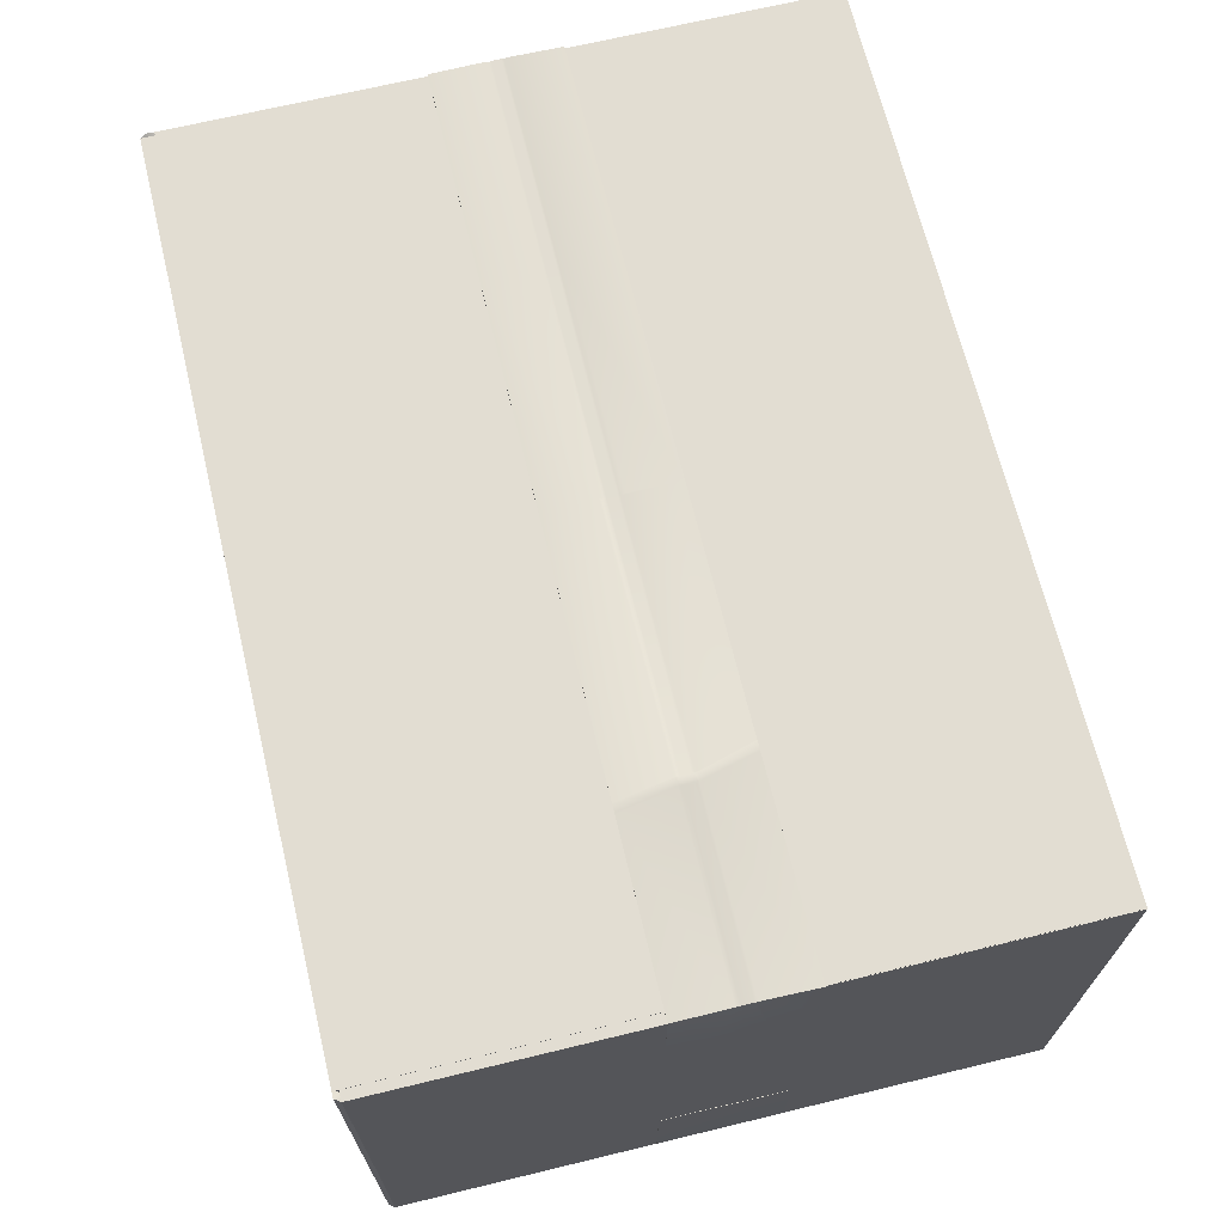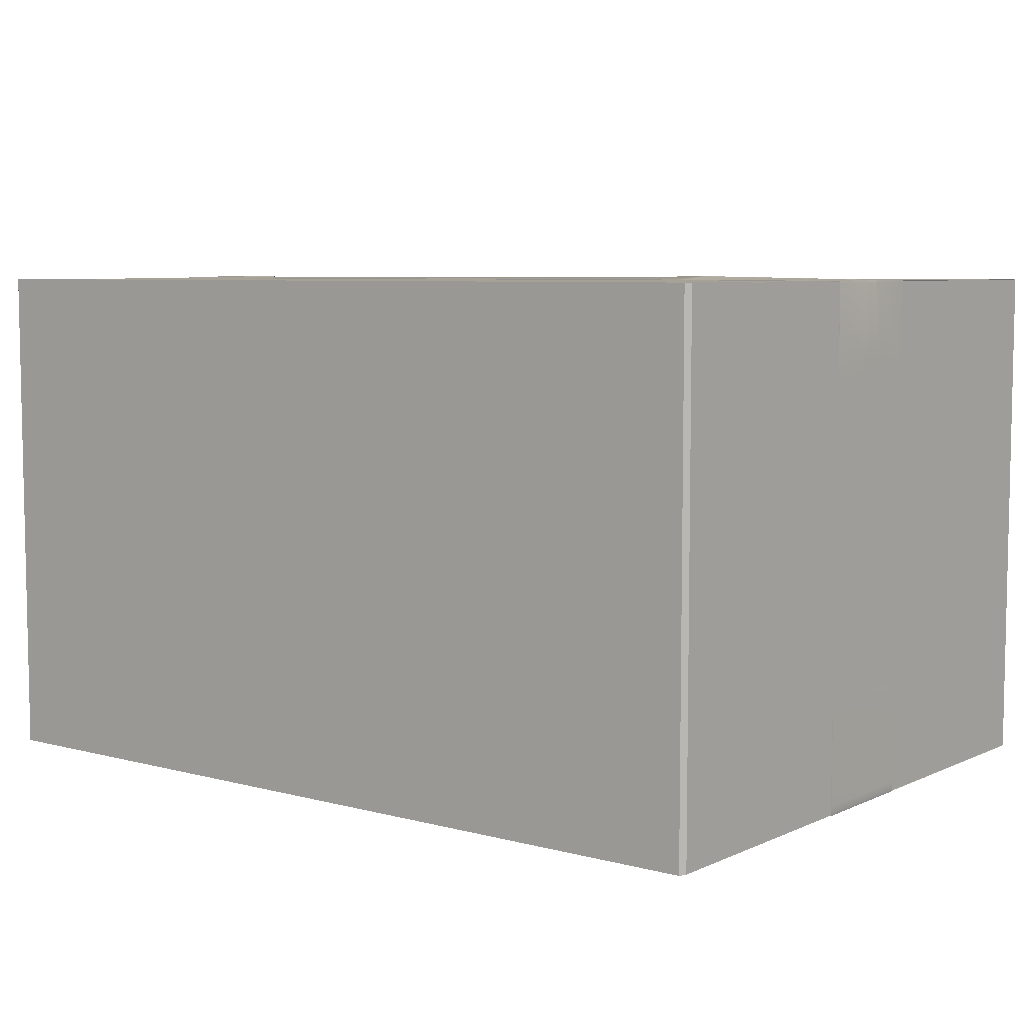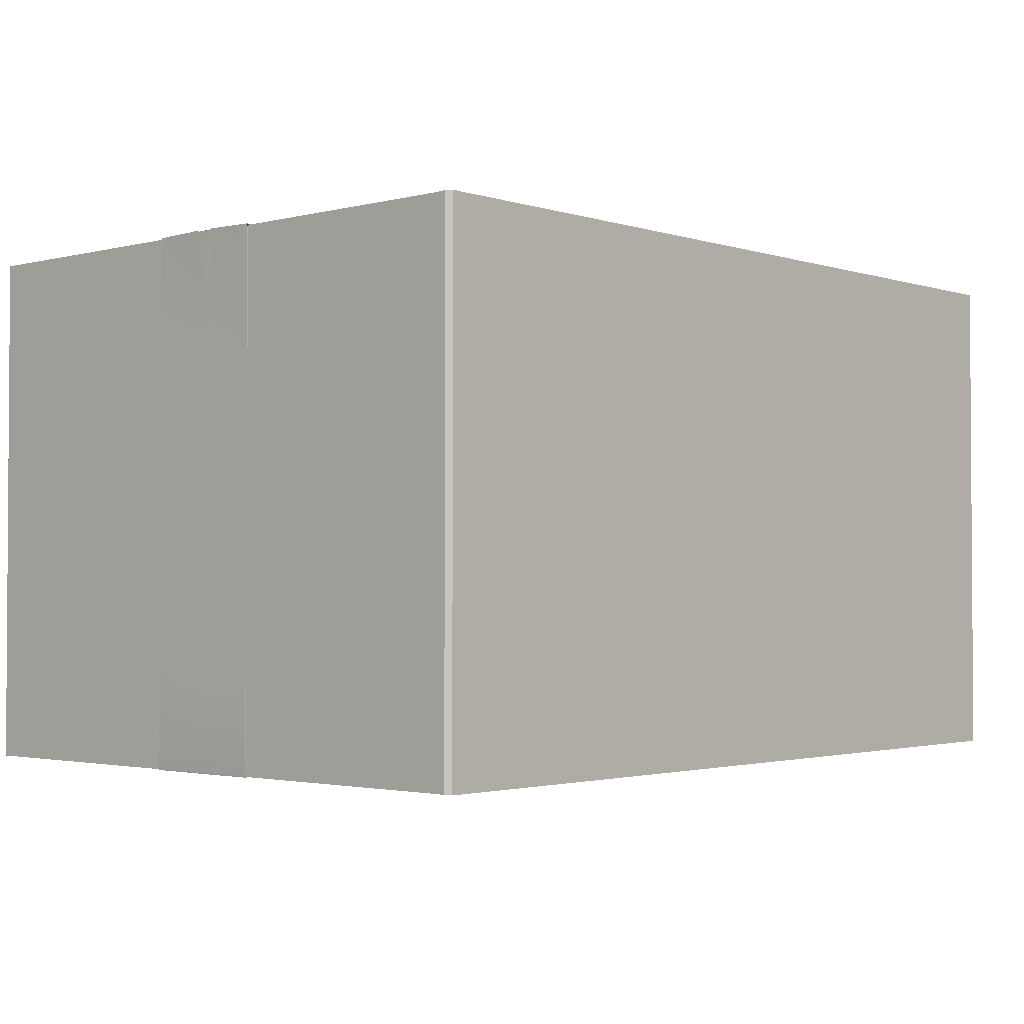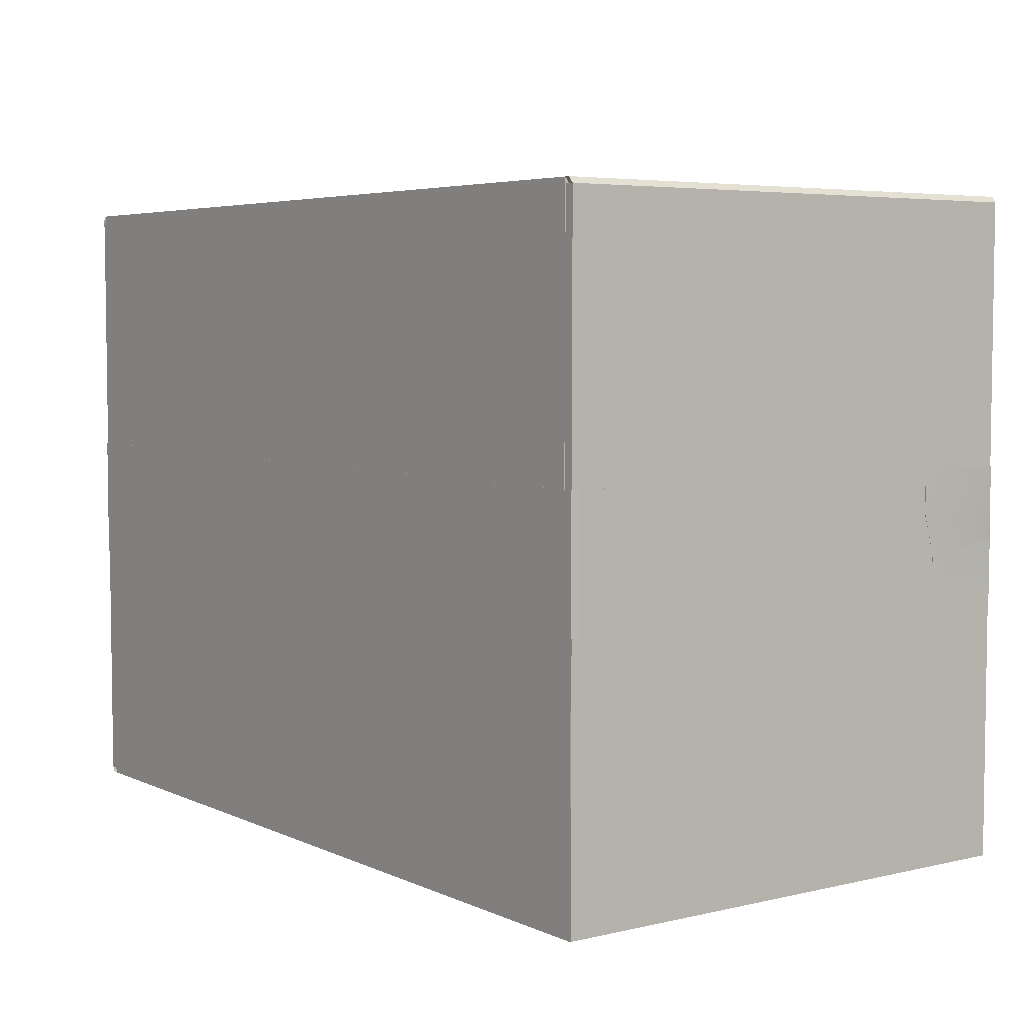
<metadata>
{"format":"obj","ext":"obj","renderer":"f3d","projection":"perspective","resolution":1024,"background":"white","views":[{"elev":68.1,"azim":76.4,"up":"+Y"},{"elev":6.6,"azim":37.9,"up":"+Y"},{"elev":-2.1,"azim":-48.1,"up":"+Y"},{"elev":5.0,"azim":53.9,"up":"+Z"}]}
</metadata>
<code>
o Cardboard_Box_SQ01.005
v 0.3524 1.26 0.1098
v 0.3547 1.26 0.1098
v 0.3524 1.267 0.03019
v 0.3546 1.267 0.0302
v -0.2023 1.243 0.1098
v -0.2045 1.243 0.1098
v -0.2023 1.267 0.0302
v -0.2045 1.267 0.0302
v 0.3527 1.26 0.0833
v 0.3549 1.26 0.08327
v 0.3524 1.267 0.05675
v 0.3546 1.267 0.05673
v -0.2023 1.259 0.05674
v -0.2045 1.259 0.05673
v -0.2023 1.255 0.08327
v -0.2045 1.255 0.08327
v 0.3547 1.064 0.1098
v 0.3525 1.064 0.1098
v 0.3547 1.061 0.0302
v 0.3525 1.061 0.0302
v 0.3547 1.064 0.08327
v 0.3525 1.064 0.08327
v 0.3547 1.061 0.05673
v 0.3525 1.061 0.05674
v -0.2023 1.043 0.1098
v -0.2045 1.043 0.1098
v -0.2023 1.059 0.0302
v -0.2045 1.059 0.0302
v -0.2023 1.043 0.08327
v -0.2045 1.043 0.08327
v -0.2023 1.049 0.05673
v -0.2045 1.049 0.05673
v -0.06513 1.315 0.1097
v -0.06513 1.318 0.1098
v 0.07464 1.315 0.1097
v 0.07463 1.318 0.1098
v 0.07464 1.315 0.03029
v 0.07463 1.318 0.0302
v -0.06513 1.315 0.03027
v -0.06513 1.318 0.0302
v 0.3536 1.318 0.07303
v 0.3534 1.315 0.07299
v 0.3536 1.318 0.06697
v 0.3534 1.315 0.06702
v 0.3524 1.262 0.07447
v 0.3546 1.262 0.07442
v 0.3523 1.265 0.06561
v 0.3546 1.265 0.06558
v -0.2023 1.258 0.06558
v -0.2045 1.258 0.06558
v -0.2023 1.256 0.07442
v -0.2045 1.256 0.07442
v 0.07464 1.315 0.06697
v 0.07463 1.318 0.06697
v 0.07464 1.315 0.07303
v 0.07463 1.318 0.07303
v -0.06513 1.318 0.06697
v -0.06513 1.315 0.06697
v -0.06513 1.318 0.07303
v -0.06513 1.315 0.07303
v 0.07492 1.315 0.07483
v 0.07463 1.318 0.07442
v -0.06513 1.315 0.07481
v -0.06513 1.318 0.07442
v 0.3526 0.9963 0.05673
v 0.3548 0.9963 0.05673
v 0.3548 0.9963 0.0302
v 0.3526 0.9963 0.0302
v 0.3526 0.9965 0.08327
v 0.3548 0.9965 0.08327
v 0.3549 0.9965 0.1098
v 0.3527 0.9965 0.1098
v 0.2452 1.315 0.1097
v 0.2453 1.318 0.1098
v 0.2393 1.315 0.1096
v 0.2392 1.318 0.1098
v 0.2237 1.315 0.03028
v 0.2236 1.318 0.0302
v 0.2298 1.318 0.0302
v 0.2297 1.315 0.0304
v 0.2337 1.317 0.07605
v 0.2336 1.32 0.07566
v 0.2394 1.317 0.07568
v 0.2397 1.32 0.07566
v 0.2337 1.317 0.06392
v 0.2335 1.32 0.06434
v 0.2396 1.317 0.0644
v 0.2397 1.32 0.06434
v 0.2395 1.317 0.06702
v 0.2397 1.32 0.06697
v 0.2336 1.32 0.06697
v 0.2338 1.317 0.06697
v 0.2338 1.317 0.07303
v 0.2336 1.32 0.07303
v 0.2395 1.317 0.07299
v 0.2397 1.32 0.07303
v 0.2397 1.32 0.07442
v 0.2395 1.317 0.07443
v 0.2336 1.32 0.07442
v 0.2338 1.317 0.07485
v 0.2337 1.317 0.06514
v 0.2335 1.32 0.06558
v 0.2395 1.317 0.06559
v 0.2397 1.32 0.06558
v 0.2342 1.32 0.07554
v 0.2345 1.317 0.07545
v 0.2385 1.317 0.07549
v 0.2387 1.32 0.07554
v 0.2386 1.317 0.0743
v 0.2387 1.32 0.0743
v 0.2342 1.32 0.0743
v 0.2345 1.317 0.0743
v 0.24 1.315 0.1096
v 0.2399 1.318 0.1098
v 0.2443 1.315 0.1096
v 0.2444 1.318 0.1098
v 0.2342 1.32 0.06421
v 0.2345 1.317 0.06424
v 0.2386 1.317 0.0643
v 0.2388 1.32 0.06421
v 0.2288 1.315 0.03044
v 0.2289 1.318 0.0302
v 0.2244 1.315 0.03032
v 0.2243 1.318 0.0302
v 0.2342 1.32 0.06546
v 0.2344 1.317 0.06545
v 0.2386 1.317 0.06545
v 0.2388 1.32 0.06546
v 0.2342 1.32 0.07291
v 0.2345 1.317 0.0729
v 0.2386 1.317 0.0729
v 0.2388 1.32 0.07291
v 0.2386 1.317 0.06685
v 0.2388 1.32 0.06685
v 0.2342 1.32 0.06685
v 0.2345 1.317 0.06685
v 0.3547 1.316 0.1098
v 0.3524 1.316 0.1098
v 0.3547 1.316 0.0302
v 0.3525 1.316 0.03018
v -0.2024 1.317 0.1098
v -0.2047 1.316 0.1098
v -0.2024 1.317 0.0302
v -0.2047 1.316 0.0302
v 0.3546 1.317 0.07586
v 0.3524 1.316 0.07586
v 0.3546 1.317 0.06412
v 0.3524 1.316 0.06413
v -0.2024 1.317 0.06418
v -0.2047 1.317 0.06415
v -0.2024 1.317 0.07581
v -0.2047 1.317 0.07584
v 0.3549 0.9915 0.1098
v 0.3526 0.9919 0.1098
v 0.3548 0.9915 0.0302
v 0.3525 0.9919 0.0302
v 0.3548 0.9915 0.08327
v 0.3525 0.9919 0.08327
v 0.3548 0.9915 0.05673
v 0.3525 0.9919 0.05673
v -0.2047 0.9915 0.1098
v -0.2025 0.9918 0.1098
v -0.2047 0.9915 0.0302
v -0.2025 0.9918 0.0302
v -0.2047 0.9915 0.08327
v -0.2025 0.9917 0.08327
v -0.2047 0.9915 0.05673
v -0.2025 0.9917 0.05673
v 0.07463 1.319 0.07709
v 0.07493 1.315 0.07743
v 0.07591 1.315 0.07603
v 0.07565 1.319 0.07566
v -0.06513 1.319 0.07709
v -0.06513 1.315 0.07744
v 0.07493 1.315 0.06257
v 0.07463 1.319 0.06291
v 0.07463 1.318 0.06558
v 0.07491 1.315 0.06517
v 0.07591 1.315 0.06397
v 0.07565 1.319 0.06434
v -0.06513 1.318 0.06558
v -0.06513 1.315 0.06519
v -0.06513 1.319 0.06291
v -0.06513 1.315 0.06256
v 0.3525 1.316 0.07487
v 0.3547 1.316 0.07487
v 0.3547 1.316 0.06602
v 0.3525 1.316 0.06604
v -0.2024 1.316 0.06562
v -0.2047 1.316 0.06558
v -0.2024 1.316 0.07439
v -0.2047 1.316 0.07442
v -0.198 0.9933 0.06399
v -0.198 0.9901 0.06399
v 0.3513 0.9901 -0.1252
v 0.3535 0.9901 -0.125
v 0.3513 1.317 -0.1252
v 0.3535 1.317 -0.125
v -0.06219 0.9937 -0.1315
v -0.06219 0.9904 -0.1315
v -0.06219 0.9937 0.2665
v -0.06219 0.9904 0.2665
v 0.2127 0.9937 -0.135
v 0.2127 0.9904 -0.135
v 0.2127 0.9937 0.2715
v 0.2127 0.9904 0.2715
v 0.2127 1.314 -0.135
v 0.2127 1.317 -0.135
v 0.2127 1.314 0.2715
v 0.2127 1.317 0.2715
v -0.06219 1.314 -0.1315
v -0.06219 1.317 -0.1315
v -0.06219 1.314 0.2665
v -0.06219 1.317 0.2665
v 0.3513 0.9995 -0.1051
v 0.3535 0.9995 -0.1051
v 0.3513 1.308 -0.1051
v 0.3535 1.308 -0.1051
v 0.3542 0.9933 0.06399
v 0.3542 0.9901 0.06399
v 0.3542 1.314 0.06399
v 0.3542 1.317 0.06399
v 0.3485 1.317 0.07601
v 0.3485 1.314 0.07601
v 0.3485 0.9901 0.07601
v 0.3485 0.9933 0.07601
v -0.2016 0.9901 0.07601
v -0.2016 0.9933 0.07601
v -0.2016 1.317 0.07601
v -0.2016 1.314 0.07601
v -0.198 1.314 0.06399
v -0.198 1.317 0.06399
v -0.2051 1.318 0.06697
v -0.2051 1.318 0.06697
v -0.2051 1.318 0.07303
v -0.2051 1.318 0.07303
v 0.3527 1.314 0.1097
v 0.3546 1.317 0.1098
v 0.3527 1.314 0.03027
v 0.3549 1.317 0.0302
v -0.2023 1.315 0.1097
v -0.2048 1.318 0.1098
v -0.2023 1.315 0.03027
v -0.2048 1.318 0.0302
v 0.3526 1.315 0.07568
v 0.3544 1.318 0.07566
v 0.3525 1.315 0.03441
v 0.3544 1.318 0.06444
v -0.2023 1.315 0.06256
v -0.2048 1.319 0.06291
v -0.2023 1.318 0.05267
v -0.2048 1.318 0.06562
v -0.2023 1.315 0.07744
v -0.2048 1.319 0.07709
v -0.2023 1.318 0.08733
v -0.2048 1.318 0.07438
v 0.3529 0.9932 0.1098
v 0.3546 0.99 0.1098
v 0.3528 0.9932 0.0302
v 0.3545 0.99 0.0302
v 0.3528 0.9932 0.08327
v 0.3545 0.99 0.08327
v 0.3528 0.9932 0.05674
v 0.3545 0.99 0.05673
v -0.2026 0.9932 0.1098
v -0.2045 0.99 0.1098
v -0.2026 0.9932 0.0302
v -0.2045 0.99 0.0302
v -0.2026 0.9932 0.08327
v -0.2045 0.99 0.08327
v -0.2026 0.9932 0.05674
v -0.2045 0.99 0.05673
v 0.3527 1.315 0.07485
v 0.3544 1.318 0.07487
v 0.3527 1.315 0.06604
v 0.3544 1.318 0.06602
v 0.3523 0.9937 0.2702
v 0.3545 0.9904 0.2715
v 0.3523 1.314 0.2702
v 0.3545 1.317 0.2715
v -0.198 1.314 -0.1319
v -0.198 1.317 -0.135
v 0.3523 1.314 -0.135
v 0.3545 1.317 -0.135
v -0.2018 1.314 0.2665
v -0.2041 1.317 0.2665
v -0.2018 1.314 -0.1302
v -0.2041 1.317 -0.1315
v -0.2018 0.9937 0.2665
v -0.2041 0.9904 0.2665
v -0.2018 0.9937 -0.1302
v -0.2041 0.9904 -0.1315
v 0.3523 0.9937 -0.135
v 0.3545 0.9904 -0.135
v 0.3518 0.9933 -0.1319
v 0.3543 0.9901 -0.135
v 0.3518 1.314 -0.1319
v 0.3543 1.317 -0.135
v 0.3485 0.9933 0.2719
v 0.3485 0.9901 0.275
v 0.3485 1.314 0.2719
v 0.3485 1.317 0.275
v -0.2006 1.314 0.2719
v -0.2016 1.317 0.275
v -0.2006 0.9933 0.2719
v -0.2016 0.9901 0.275
v -0.198 0.9933 -0.1319
v -0.198 0.9901 -0.135
v -0.2018 1.317 0.2702
v -0.2041 1.317 0.2715
v -0.2018 0.9901 0.2702
v -0.2041 0.9901 0.2715
v -0.2006 0.9901 -0.1319
v -0.2016 0.9901 -0.135
v -0.2006 1.317 -0.1319
v -0.2016 1.317 -0.135
v 0.3511 0.9901 0.2719
v 0.352 0.9901 0.275
v 0.3511 1.317 0.2719
v 0.352 1.317 0.275
f 11 3 4 12
f 15 5 6 16
f 1 9 10 2
f 47 11 12 48
f 7 13 14 8
f 51 15 16 52
f 23 19 20 24
f 17 21 22 18
f 21 23 24 22
f 31 27 28 32
f 25 29 30 26
f 29 31 32 30
f 33 35 36 34
f 37 39 40 38
f 9 45 46 10
f 45 47 48 46
f 13 49 50 14
f 49 51 52 50
f 71 17 18 72
f 19 67 68 20
f 115 73 74 116
f 123 77 78 124
f 35 75 76 36
f 77 37 38 78
f 75 113 114 76
f 113 115 116 114
f 80 121 122 79
f 121 123 124 122
f 138 1 2 137
f 3 140 139 4
f 5 141 142 6
f 143 7 8 144
f 153 71 72 154
f 67 155 156 68
f 26 161 162 25
f 163 28 27 164
f 217 215 216 218
f 213 211 212 214
f 199 201 202 200
f 205 203 204 206
f 207 209 210 208
f 197 217 218 198
f 215 195 196 216
f 219 193 194 220
f 229 223 224 230
f 231 221 222 232
f 225 227 228 226
f 237 138 137 238
f 73 237 238 74
f 140 239 240 139
f 239 80 79 240
f 141 241 242 142
f 241 33 34 242
f 243 143 144 244
f 39 243 244 40
f 154 257 258 153
f 257 265 266 258
f 259 156 155 260
f 267 259 260 268
f 265 162 161 266
f 164 267 268 163
f 203 293 294 204
f 277 205 206 278
f 293 283 284 294
f 317 277 278 318
f 279 319 320 280
f 209 279 280 210
f 283 207 208 284
f 281 231 232 282
f 221 297 298 222
f 307 313 314 308
f 315 281 282 316
f 289 311 312 290
f 309 285 286 310
f 211 287 288 212
f 285 213 214 286
f 313 291 292 314
f 287 315 316 288
f 201 289 290 202
f 291 199 200 292
f 193 307 308 194
f 295 219 220 296
f 195 295 296 196
f 297 197 198 298
f 299 317 318 300
f 319 301 302 320
f 305 228 227 306
f 226 299 300 225
f 301 224 223 302
f 230 303 304 229
f 311 305 306 312
f 303 309 310 304
f 14 150 144 8
f 13 7 143 149
f 46 186 145 10
f 45 9 146 185
f 248 147 139 240
f 247 239 140 148
f 244 144 150 250
f 243 249 149 143
f 276 187 147 248
f 275 247 148 188
f 246 145 186 274
f 245 273 185 146
f 238 137 145 246
f 237 245 146 138
f 6 142 152 16
f 5 15 151 141
f 16 152 192 52
f 15 51 191 151
f 70 66 23 21
f 69 22 24 65
f 71 70 21 17
f 72 18 22 69
f 165 161 26 30
f 166 29 25 162
f 159 155 67 66
f 160 65 68 156
f 157 159 66 70
f 158 69 65 160
f 163 167 32 28
f 164 27 31 168
f 167 165 30 32
f 168 31 29 166
f 50 190 150 14
f 49 13 149 189
f 252 190 192 256
f 251 255 191 189
f 274 41 96 97
f 273 98 95 42
f 254 152 142 242
f 253 241 141 151
f 38 176 180 86 78
f 37 77 85 179 175
f 183 176 38 40
f 184 39 37 175
f 4 139 147 12
f 3 11 148 140
f 99 62 172 82
f 100 81 171 61
f 169 36 76 82 172
f 170 171 81 75 35
f 59 56 54 57
f 60 58 53 55
f 54 56 94 91
f 53 92 93 55
f 180 177 102 86
f 179 85 101 178
f 12 147 187 48
f 11 47 188 148
f 43 90 96 41
f 44 42 95 89
f 153 157 70 71
f 154 72 69 158
f 252 234 57 181
f 251 182 58 233
f 157 153 258 262
f 158 261 257 154
f 64 59 236 256
f 63 255 235 60
f 181 183 250 252
f 182 251 249 184
f 43 276 104 90
f 44 89 103 275
f 48 187 186 46
f 47 45 185 188
f 52 192 190 50
f 51 49 189 191
f 62 56 59 64
f 61 63 60 55
f 54 91 102 177
f 53 178 101 92
f 62 99 94 56
f 61 55 93 100
f 236 59 57 234
f 235 233 58 60
f 270 266 161 165
f 269 166 162 265
f 155 159 264 260
f 156 259 263 160
f 159 157 262 264
f 160 263 261 158
f 34 36 169 173
f 33 174 170 35
f 181 57 54 177
f 182 178 53 58
f 82 105 111 99
f 81 100 112 106
f 76 114 105 82
f 75 81 106 113
f 86 117 124 78
f 85 77 123 118
f 102 125 117 86
f 101 85 118 126
f 94 129 135 91
f 93 92 136 130
f 96 132 110 97
f 95 98 109 131
f 104 128 134 90
f 103 89 133 127
f 125 102 91 135
f 126 136 92 101
f 128 125 135 134
f 127 133 136 126
f 129 94 99 111
f 130 112 100 93
f 132 129 111 110
f 131 109 112 130
f 132 96 90 134
f 131 133 89 95
f 129 132 134 135
f 130 136 133 131
f 128 104 88 120
f 127 119 87 103
f 125 128 120 117
f 126 118 119 127
f 120 88 79 122
f 119 121 80 87
f 117 120 122 124
f 118 123 121 119
f 116 74 84 108
f 115 107 83 73
f 114 116 108 105
f 113 106 107 115
f 108 84 97 110
f 107 109 98 83
f 105 108 110 111
f 106 112 109 107
f 252 150 190
f 251 189 149
f 173 64 256 254
f 174 253 255 63
f 172 62 169
f 171 170 61
f 180 176 177
f 179 178 175
f 240 79 88 248
f 239 247 87 80
f 242 34 173 254
f 241 253 174 33
f 246 84 74 238
f 245 237 73 83
f 248 88 104 276
f 247 275 103 87
f 250 183 40 244
f 249 243 39 184
f 256 192 152
f 255 151 191
f 252 250 150
f 251 149 249
f 260 264 272 268
f 259 267 271 263
f 262 258 266 270
f 261 269 265 257
f 264 262 270 272
f 263 271 269 261
f 272 270 165 167
f 271 168 166 269
f 268 272 167 163
f 267 164 168 271
f 274 186 187 276
f 273 275 188 185
f 169 62 64 173
f 170 174 63 61
f 177 176 183 181
f 178 182 184 175
f 274 97 84 246
f 273 245 83 98
f 276 43 41 274
f 275 273 42 44
f 152 254 256
f 151 255 253
f 204 294 278 206
f 203 205 277 293
f 10 145 137 2
f 9 1 138 146
f 194 308 296 220
f 193 219 295 307
f 306 300 302 304
f 305 303 301 299
f 314 292 288 316
f 313 315 287 291
f 212 288 286 214
f 211 213 285 287
f 292 290 286 288
f 291 287 285 289
f 216 196 198 218
f 215 217 197 195
f 308 282 298 296
f 307 295 297 281
f 294 284 280 278
f 293 277 279 283
f 308 314 316 282
f 307 281 315 313
f 318 278 280 320
f 317 319 279 277
f 290 312 310 286
f 289 285 309 311
f 298 282 232 222
f 297 221 231 281
f 306 227 225 300
f 305 299 226 228
f 302 223 229 304
f 301 303 230 224
f 312 306 304 310
f 311 309 303 305
f 300 318 320 302
f 299 301 319 317
f 196 296 298 198
f 195 197 297 295
f 202 290 292 200
f 201 199 291 289
f 210 280 284 208
f 209 207 283 279
f 66 67 19 23
f 65 24 20 68
f 256 236 234 252
f 255 251 233 235

</code>
